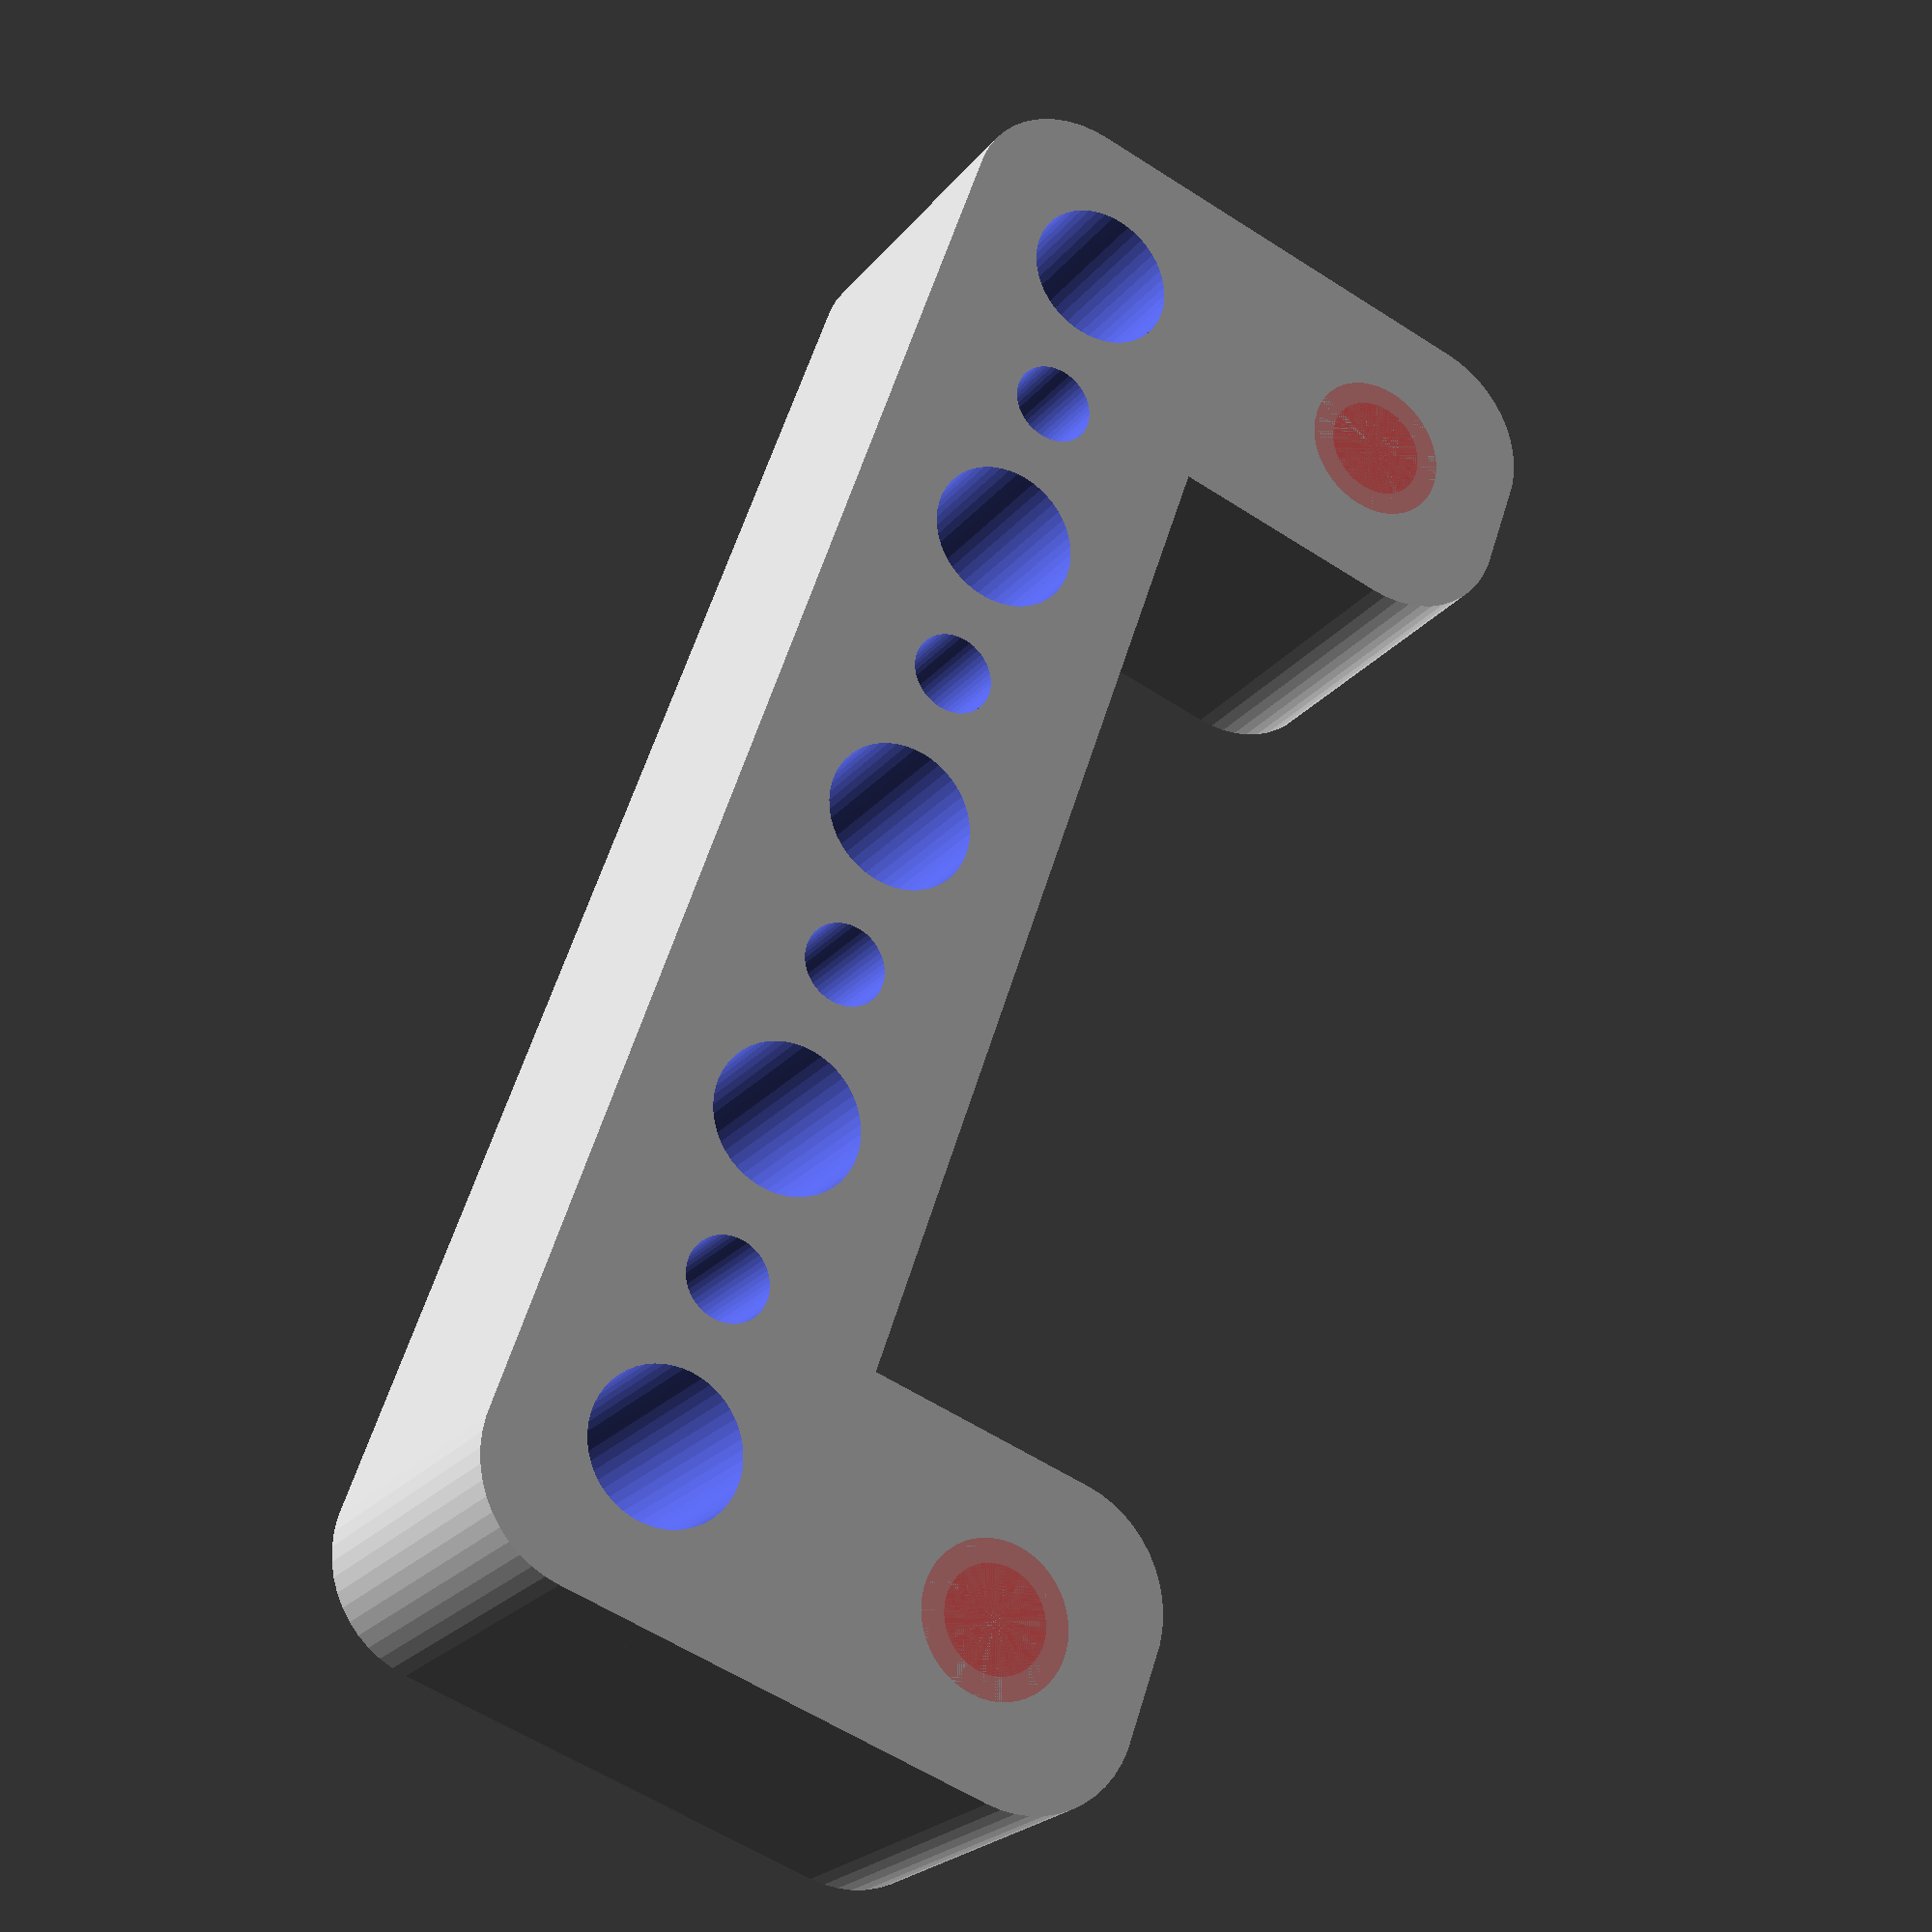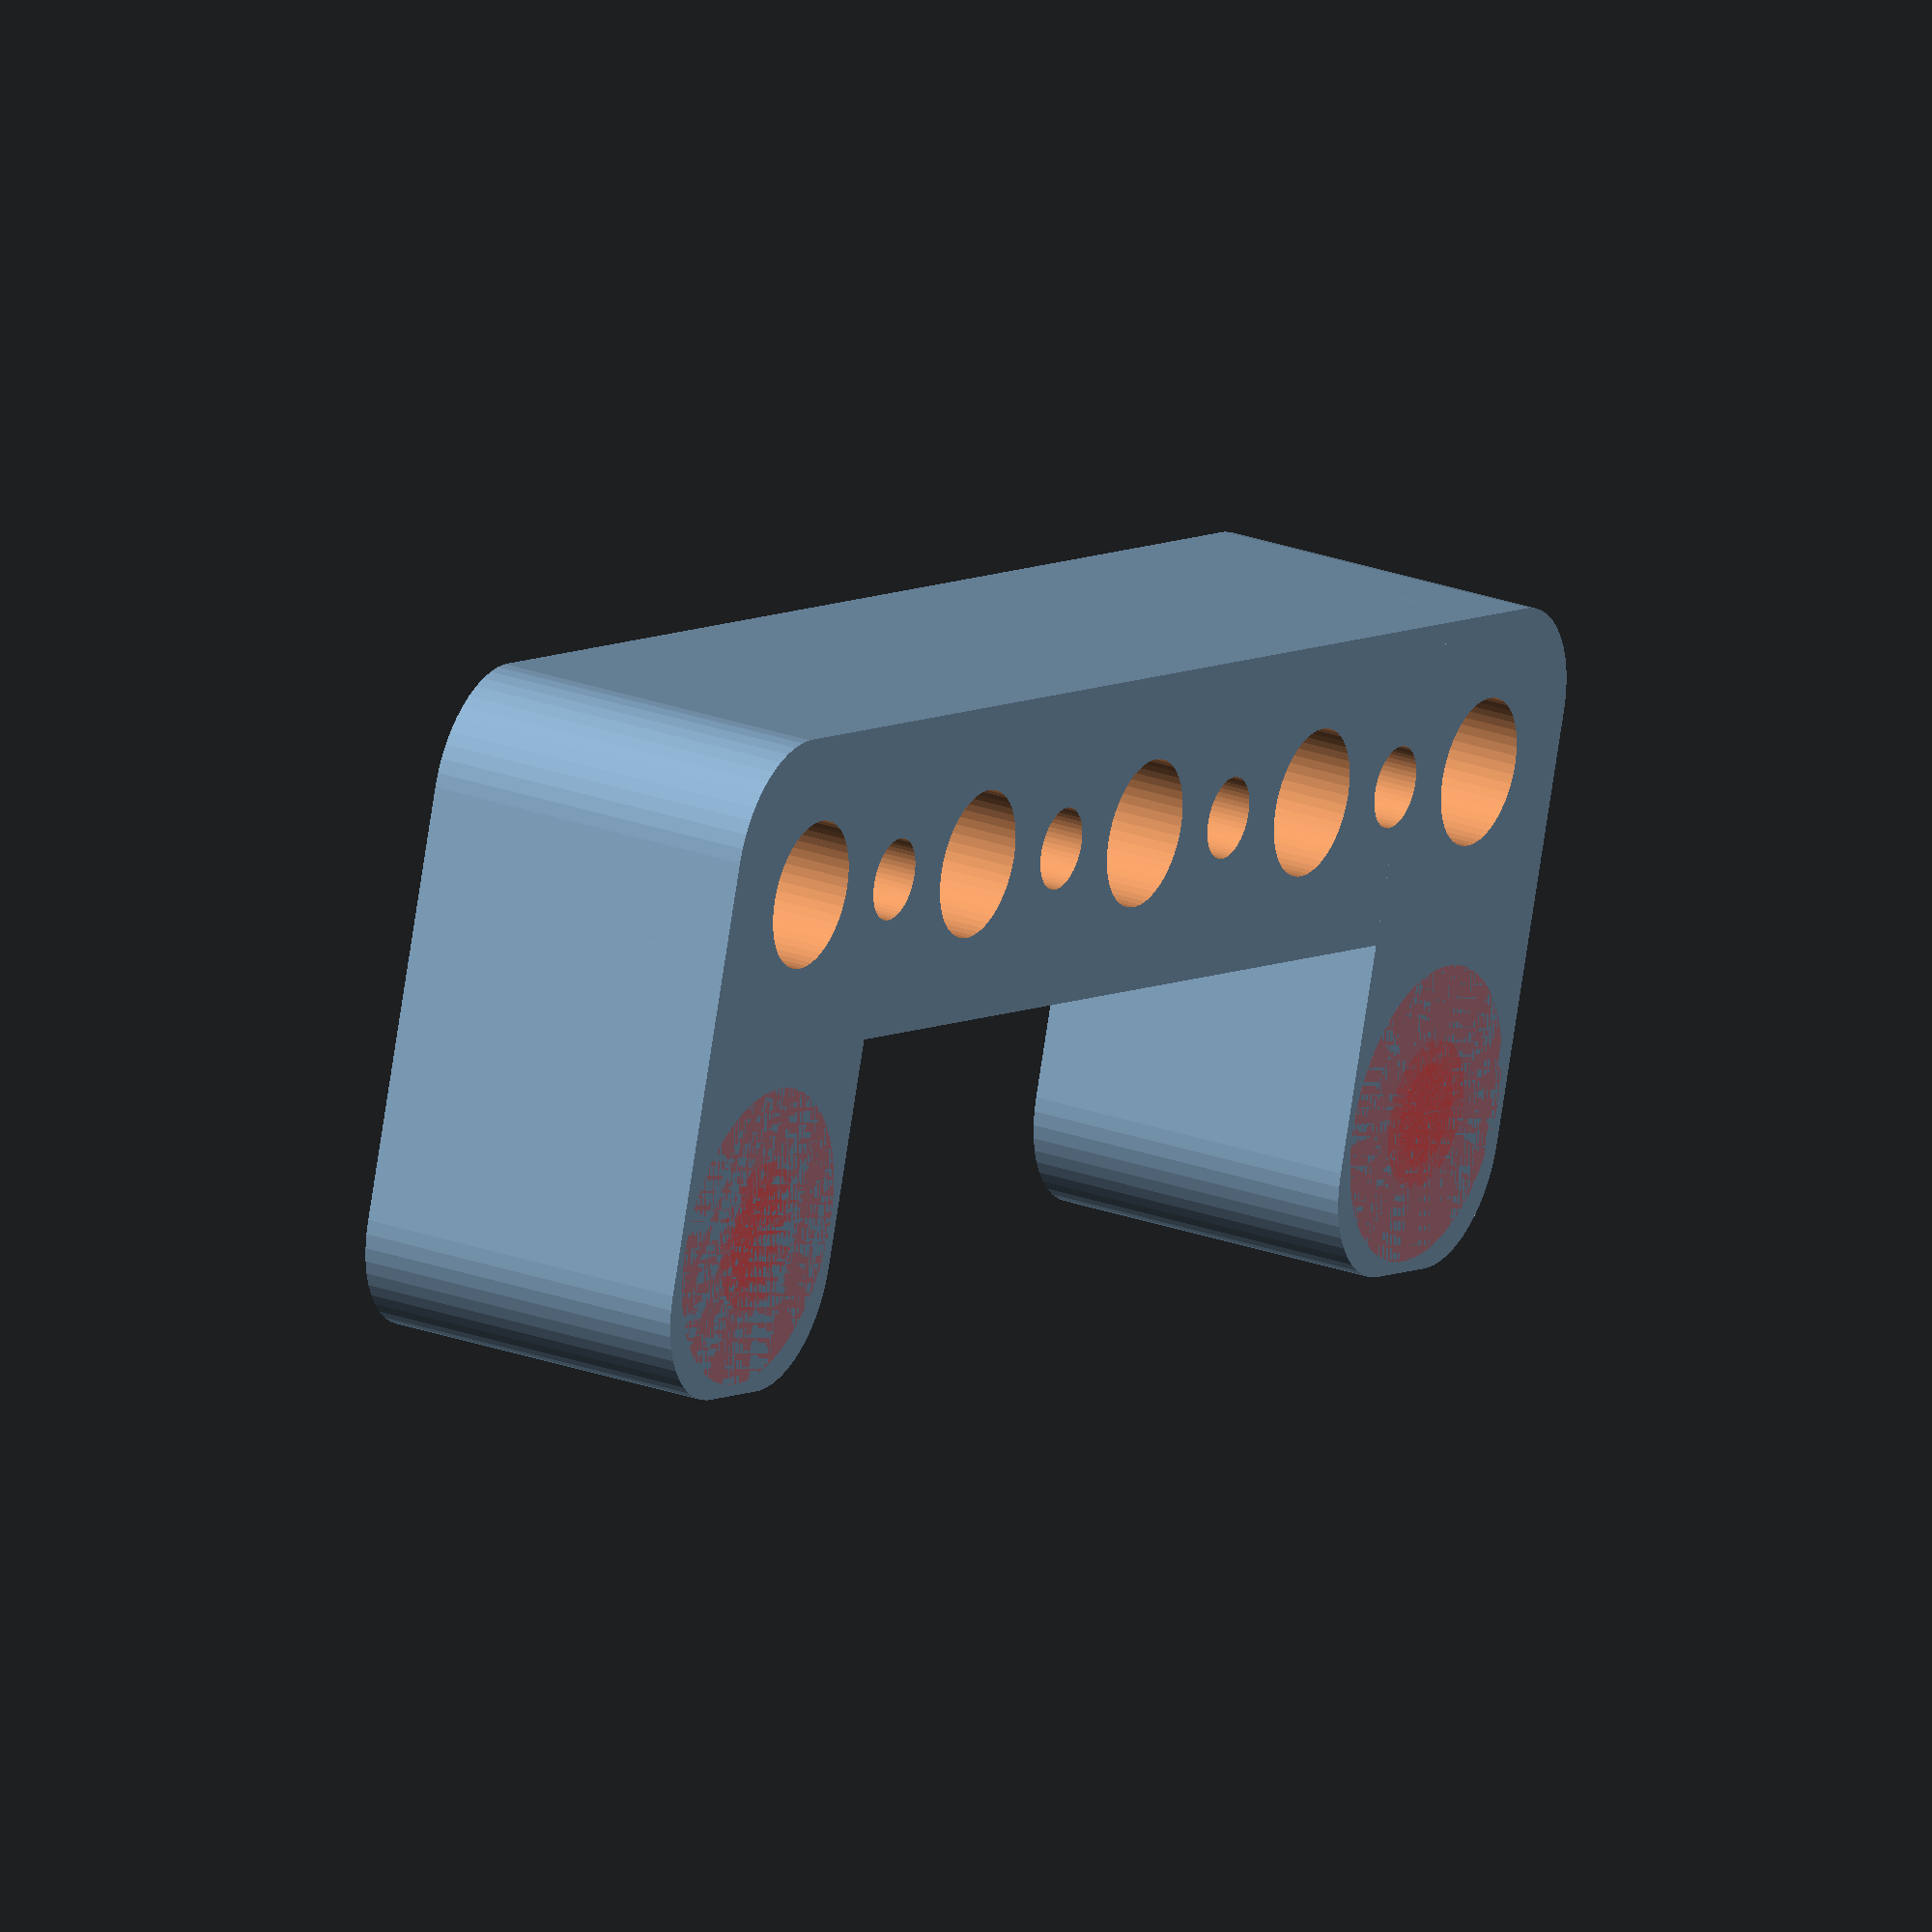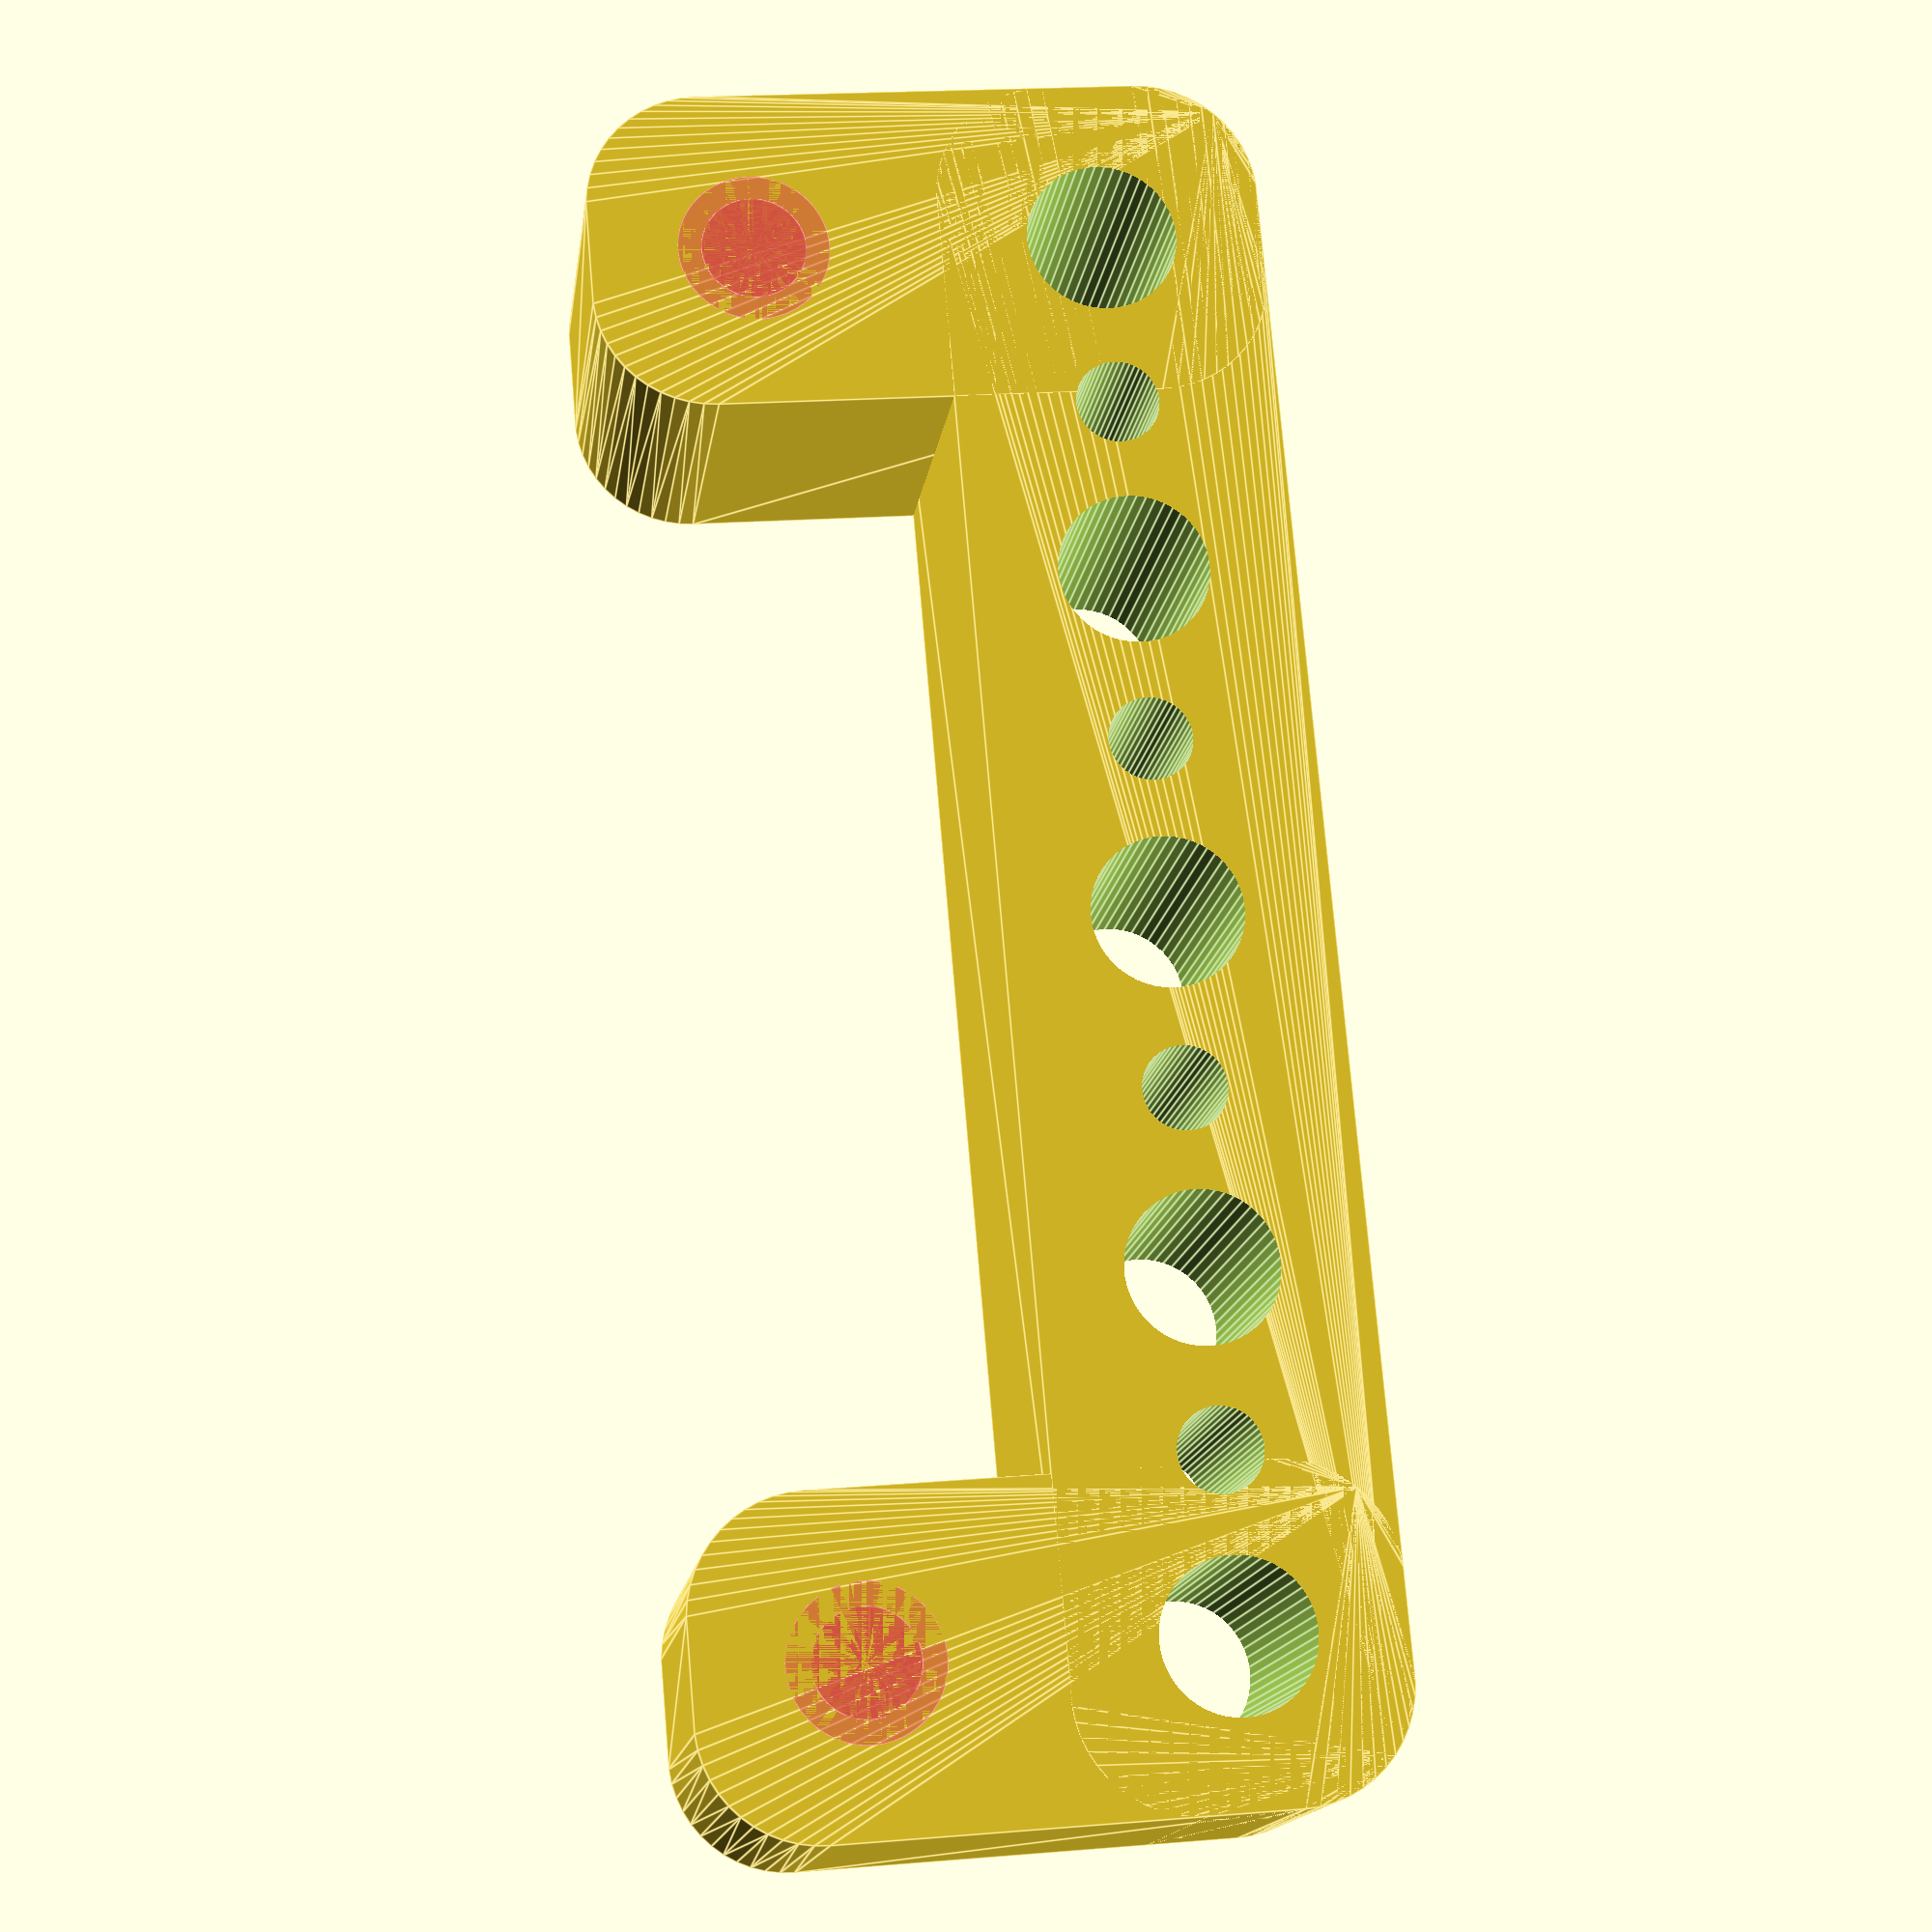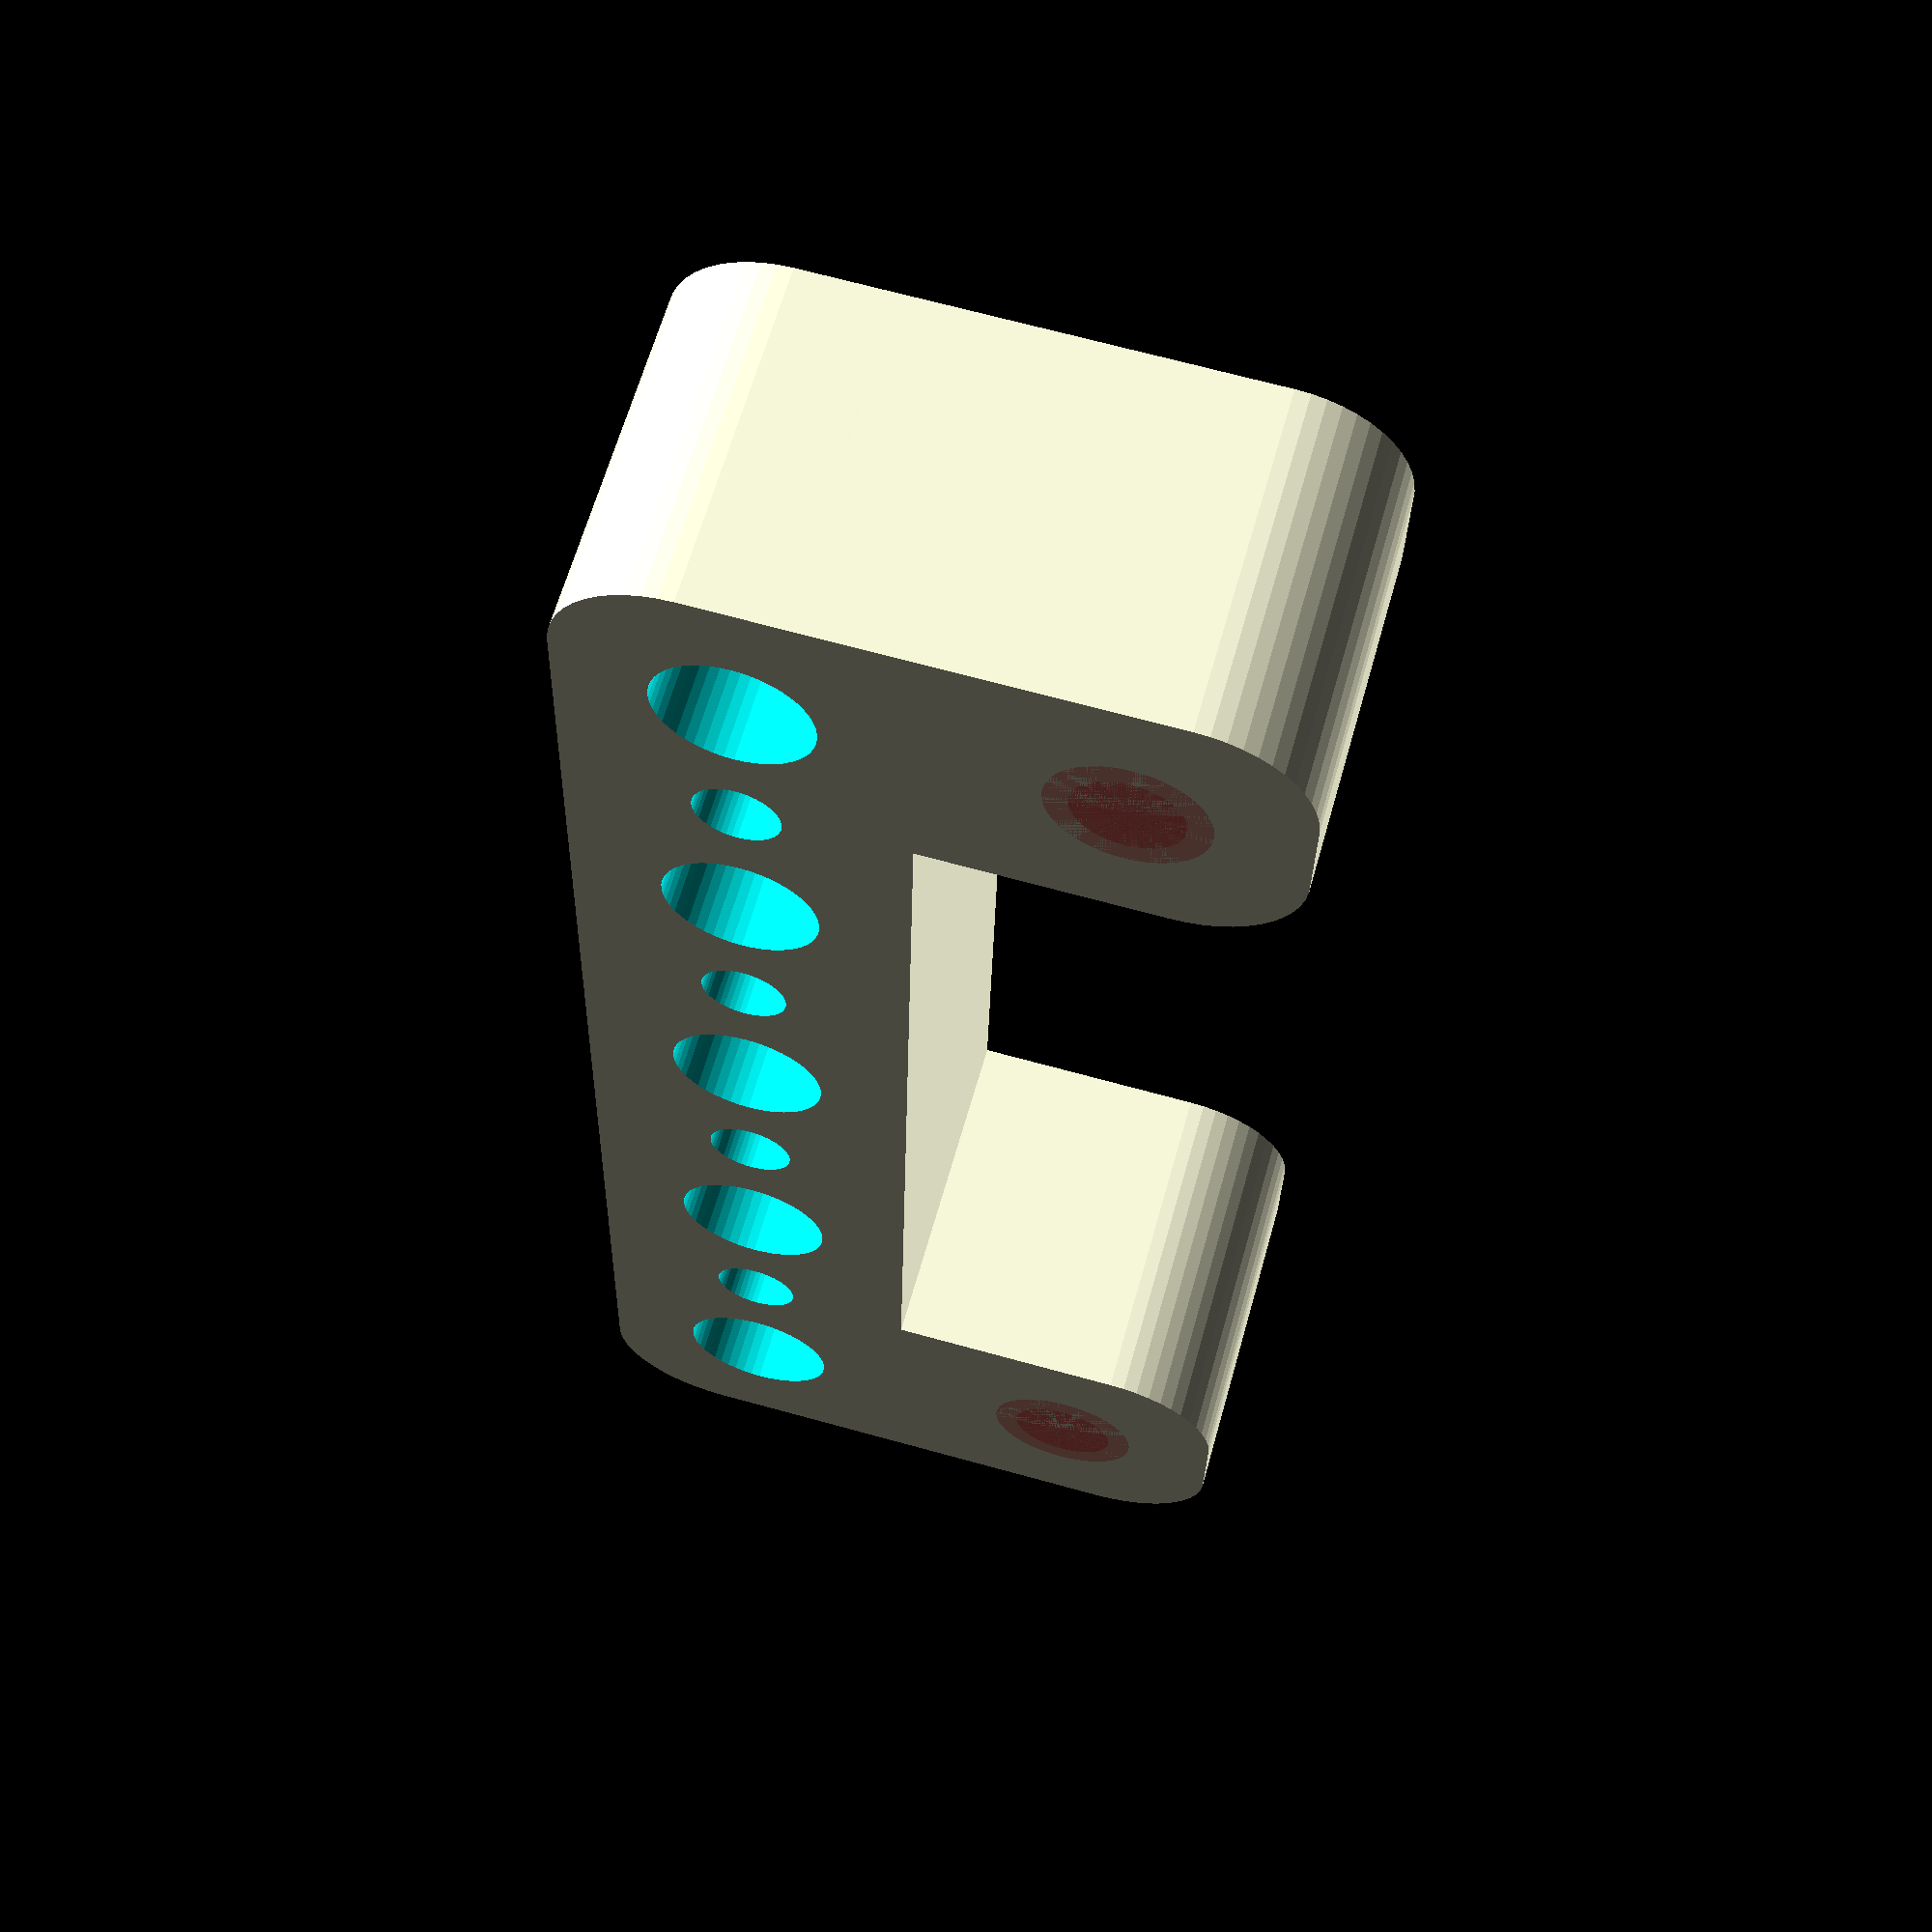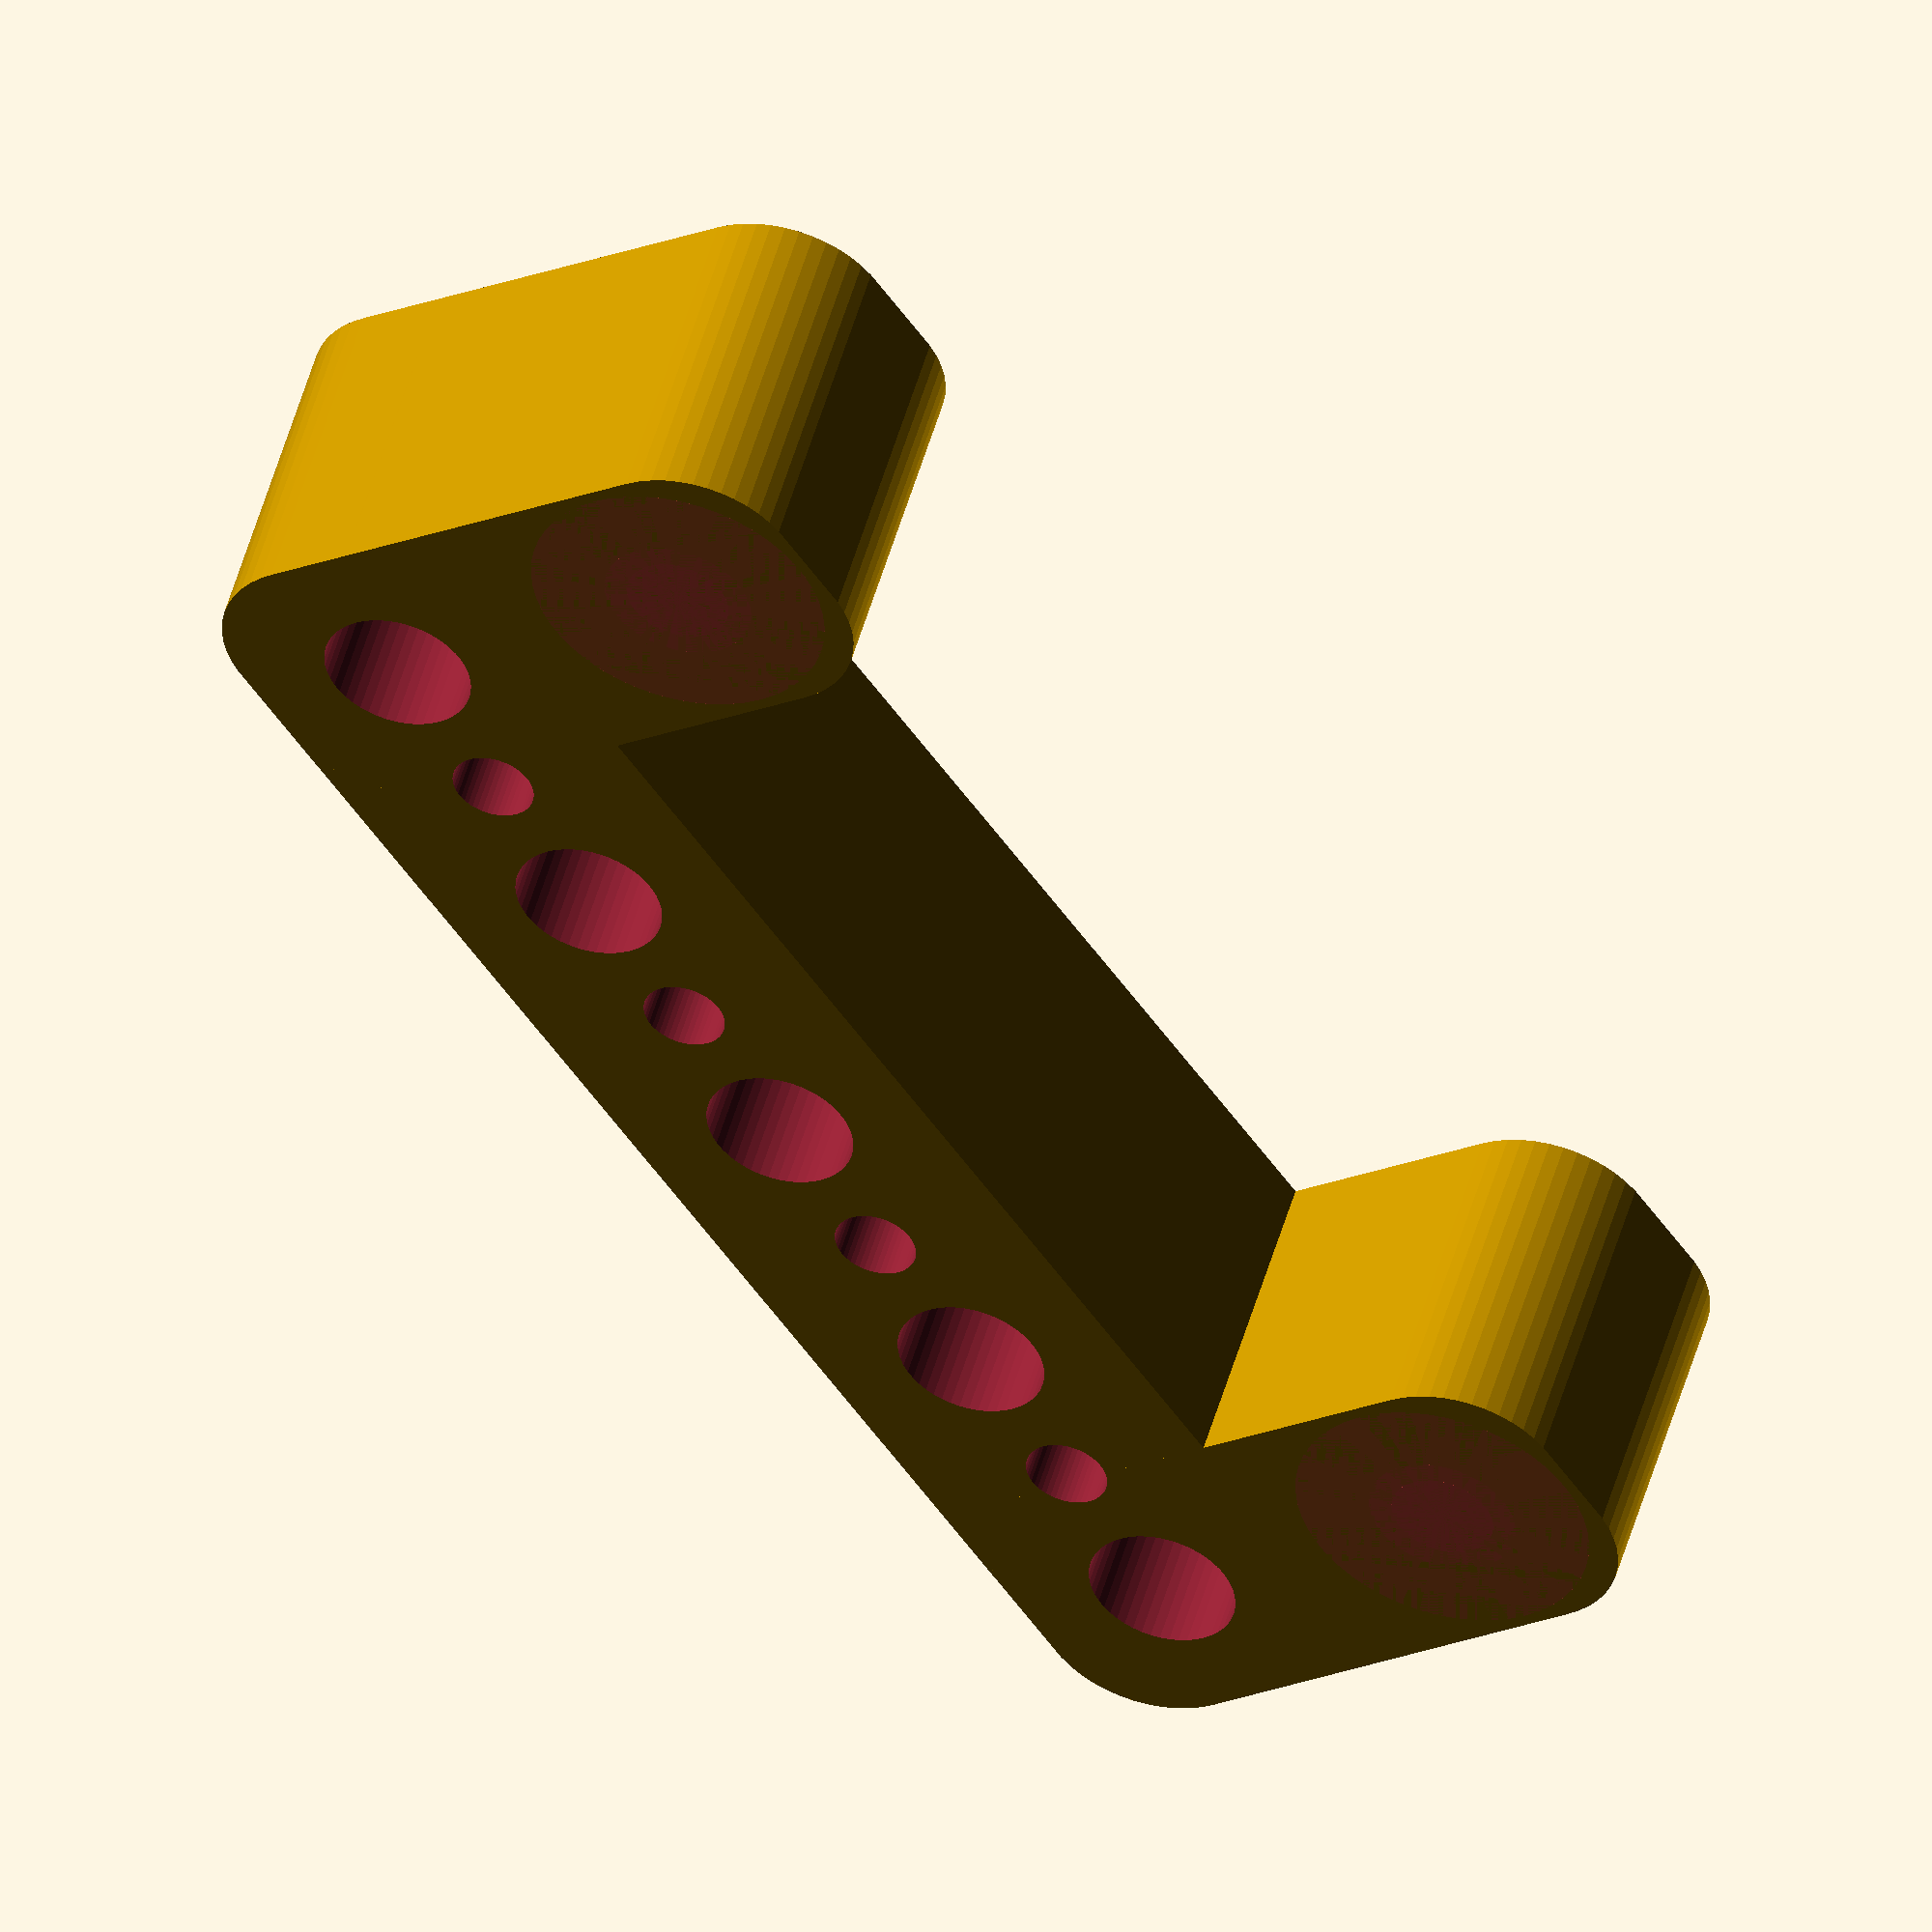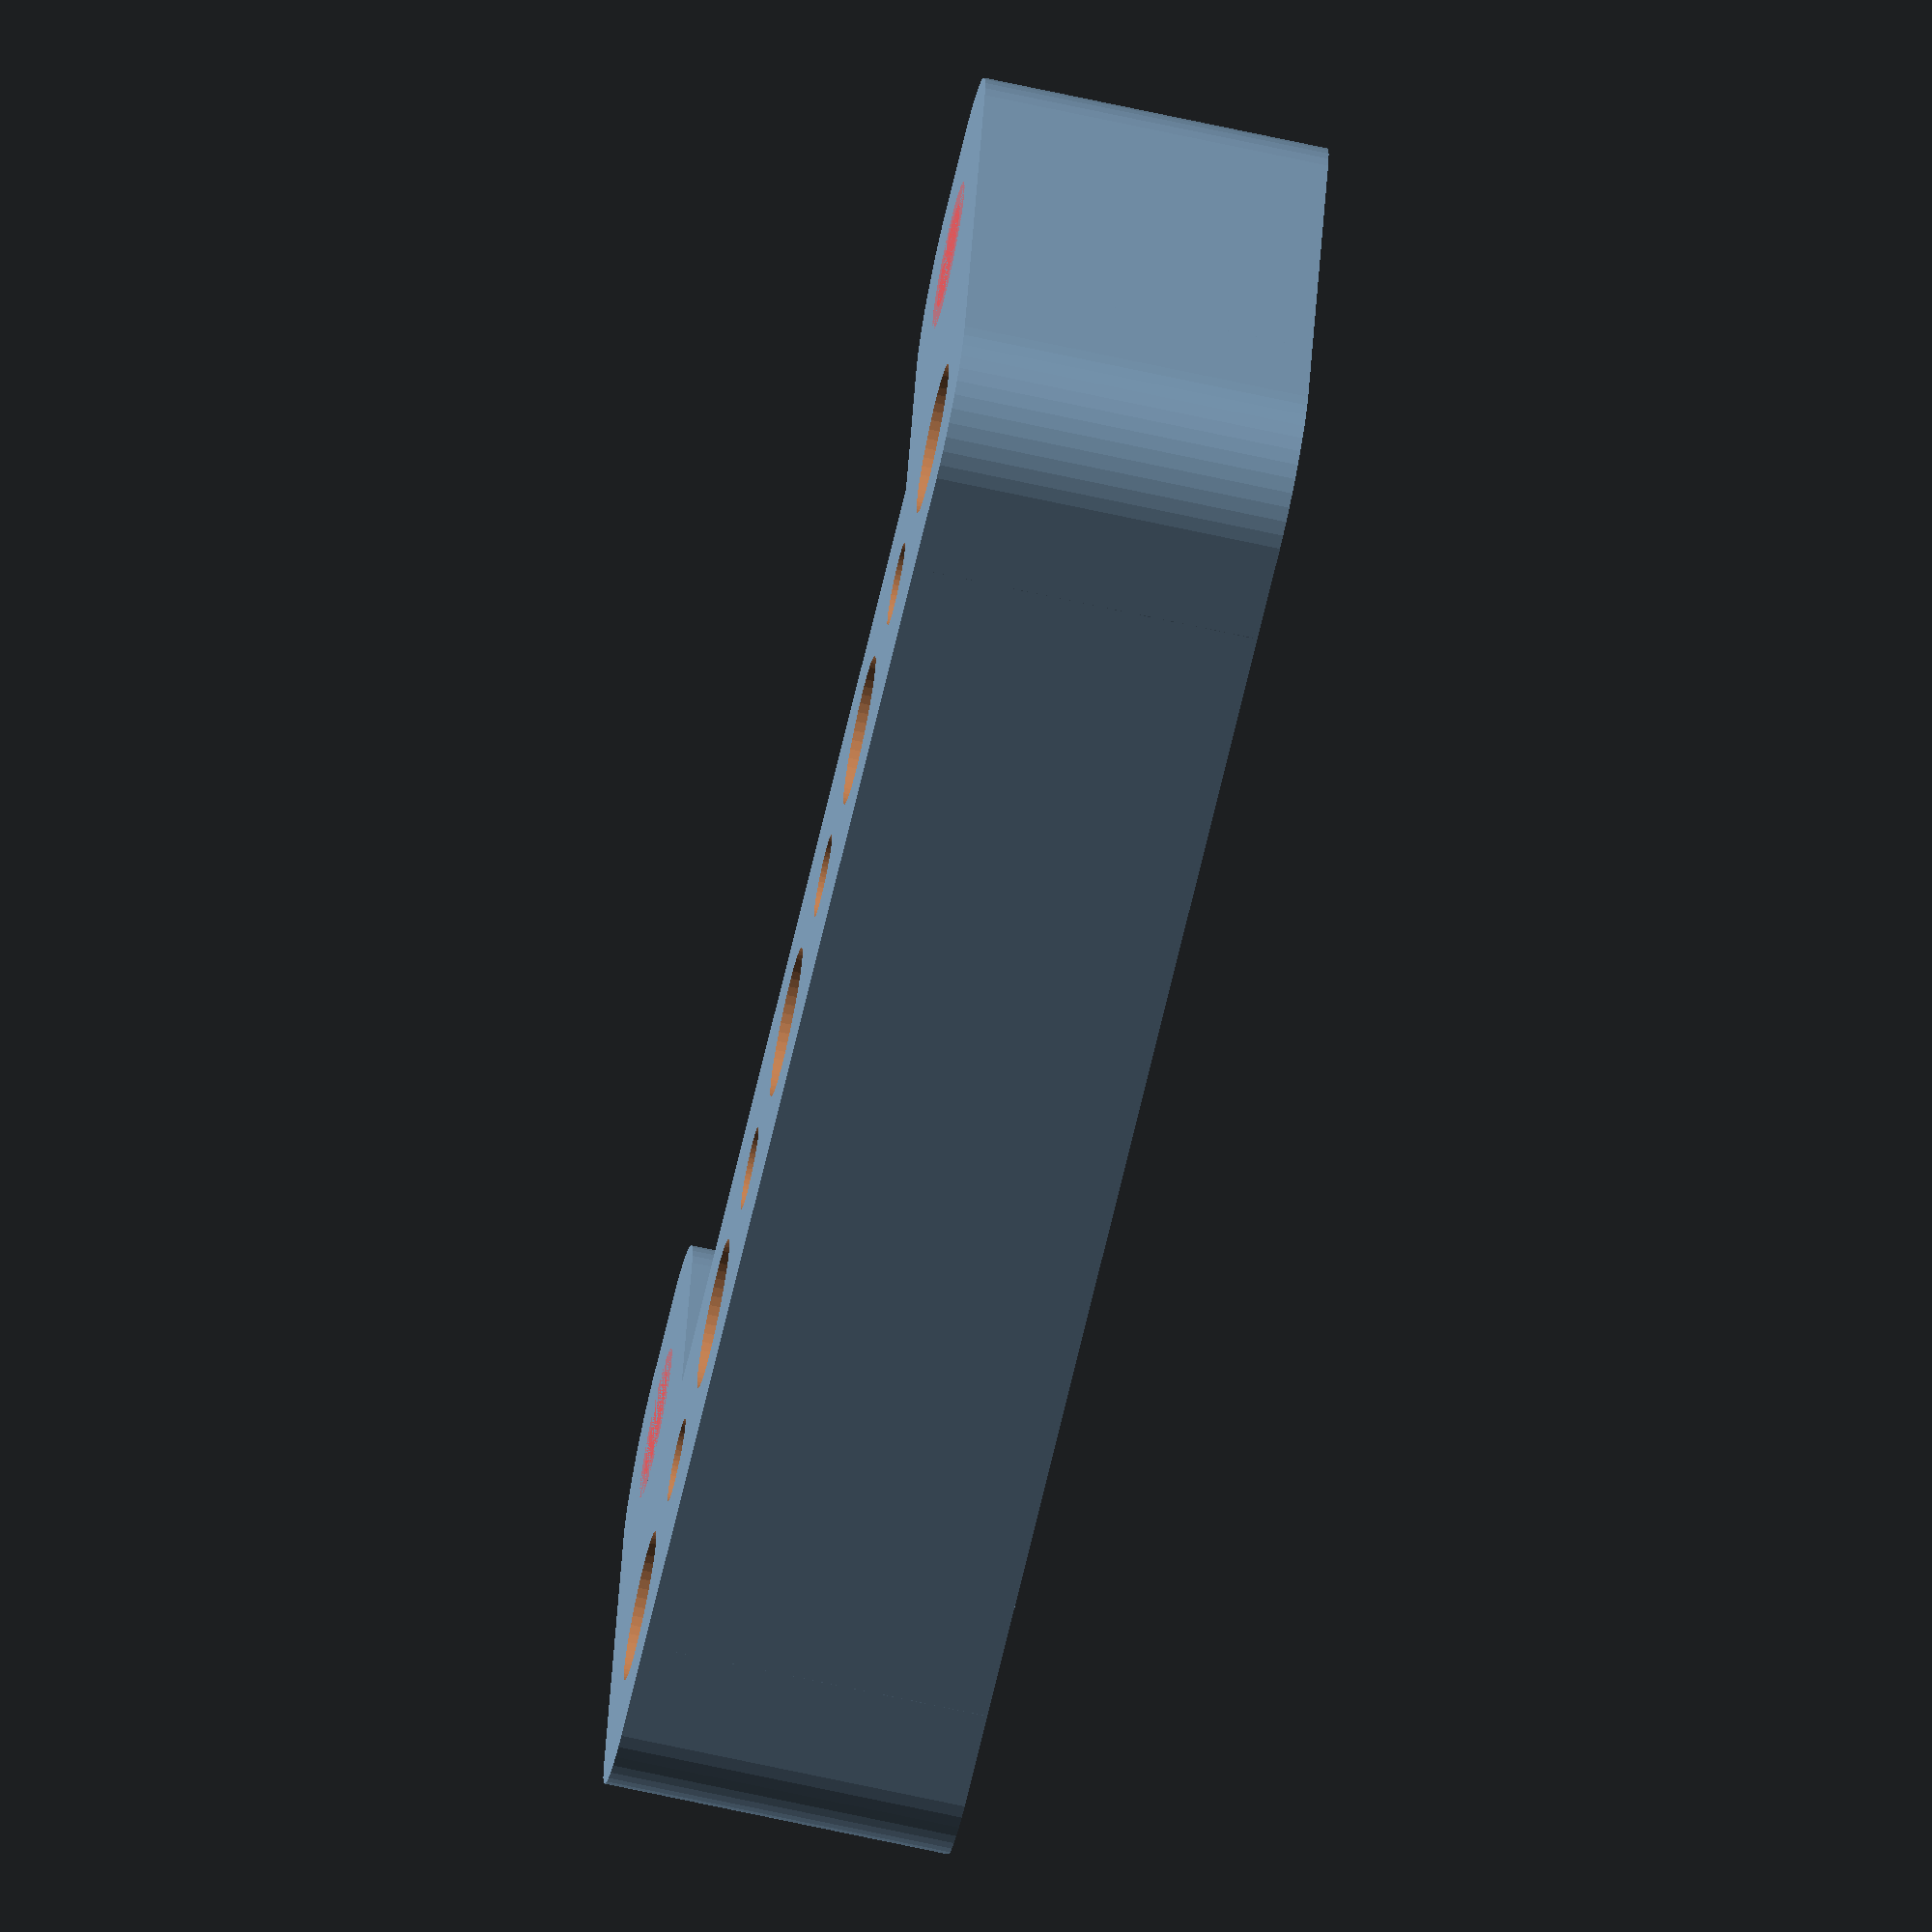
<openscad>
$fn = 50;


difference() {
	union() {
		hull() {
			translate(v = [-32.0000000000, 2.0000000000, 0]) {
				cylinder(h = 15, r = 5);
			}
			translate(v = [32.0000000000, 2.0000000000, 0]) {
				cylinder(h = 15, r = 5);
			}
			translate(v = [-32.0000000000, -2.0000000000, 0]) {
				cylinder(h = 15, r = 5);
			}
			translate(v = [32.0000000000, -2.0000000000, 0]) {
				cylinder(h = 15, r = 5);
			}
		}
		translate(v = [30.0000000000, 7.5000000000, 0]) {
			hull() {
				translate(v = [-2.0000000000, 9.5000000000, 0]) {
					cylinder(h = 15, r = 5);
				}
				translate(v = [2.0000000000, 9.5000000000, 0]) {
					cylinder(h = 15, r = 5);
				}
				translate(v = [-2.0000000000, -9.5000000000, 0]) {
					cylinder(h = 15, r = 5);
				}
				translate(v = [2.0000000000, -9.5000000000, 0]) {
					cylinder(h = 15, r = 5);
				}
			}
		}
		translate(v = [-30.0000000000, 7.5000000000, 0]) {
			hull() {
				translate(v = [-2.0000000000, 9.5000000000, 0]) {
					cylinder(h = 15, r = 5);
				}
				translate(v = [2.0000000000, 9.5000000000, 0]) {
					cylinder(h = 15, r = 5);
				}
				translate(v = [-2.0000000000, -9.5000000000, 0]) {
					cylinder(h = 15, r = 5);
				}
				translate(v = [2.0000000000, -9.5000000000, 0]) {
					cylinder(h = 15, r = 5);
				}
			}
		}
	}
	union() {
		translate(v = [30.0000000000, 15.0000000000, 15]) {
			rotate(a = [0, 0, 0]) {
				difference() {
					union() {
						#translate(v = [0, 0, -15.0000000000]) {
							cylinder(h = 15, r = 2.2500000000);
						}
						#translate(v = [0, 0, -6]) {
							cylinder(h = 6, r1 = 3.2500000000, r2 = 6.5000000000);
						}
						#translate(v = [0, 0, -15.0000000000]) {
							cylinder(h = 15, r = 3.2500000000);
						}
						#translate(v = [0, 0, -15.0000000000]) {
							cylinder(h = 15, r = 2.2500000000);
						}
					}
					union();
				}
			}
		}
		translate(v = [-30.0000000000, 15.0000000000, 15]) {
			rotate(a = [0, 0, 0]) {
				difference() {
					union() {
						#translate(v = [0, 0, -15.0000000000]) {
							cylinder(h = 15, r = 2.2500000000);
						}
						#translate(v = [0, 0, -6]) {
							cylinder(h = 6, r1 = 3.2500000000, r2 = 6.5000000000);
						}
						#translate(v = [0, 0, -15.0000000000]) {
							cylinder(h = 15, r = 3.2500000000);
						}
						#translate(v = [0, 0, -15.0000000000]) {
							cylinder(h = 15, r = 2.2500000000);
						}
					}
					union();
				}
			}
		}
		translate(v = [-30.0000000000, 0.0000000000, 0]) {
			translate(v = [0, 0, -100]) {
				cylinder(h = 200, r = 3.2500000000);
			}
		}
		translate(v = [-15.0000000000, 0.0000000000, 0]) {
			translate(v = [0, 0, -100]) {
				cylinder(h = 200, r = 3.2500000000);
			}
		}
		translate(v = [0, 0, -100]) {
			cylinder(h = 200, r = 3.2500000000);
		}
		translate(v = [15.0000000000, 0.0000000000, 0]) {
			translate(v = [0, 0, -100]) {
				cylinder(h = 200, r = 3.2500000000);
			}
		}
		translate(v = [30.0000000000, 0.0000000000, 0]) {
			translate(v = [0, 0, -100]) {
				cylinder(h = 200, r = 3.2500000000);
			}
		}
		translate(v = [-30.0000000000, 0.0000000000, 0]) {
			translate(v = [0, 0, -100]) {
				cylinder(h = 200, r = 1.8000000000);
			}
		}
		translate(v = [-22.5000000000, 0.0000000000, 0]) {
			translate(v = [0, 0, -100]) {
				cylinder(h = 200, r = 1.8000000000);
			}
		}
		translate(v = [-15.0000000000, 0.0000000000, 0]) {
			translate(v = [0, 0, -100]) {
				cylinder(h = 200, r = 1.8000000000);
			}
		}
		translate(v = [-7.5000000000, 0.0000000000, 0]) {
			translate(v = [0, 0, -100]) {
				cylinder(h = 200, r = 1.8000000000);
			}
		}
		translate(v = [0, 0, -100]) {
			cylinder(h = 200, r = 1.8000000000);
		}
		translate(v = [7.5000000000, 0.0000000000, 0]) {
			translate(v = [0, 0, -100]) {
				cylinder(h = 200, r = 1.8000000000);
			}
		}
		translate(v = [15.0000000000, 0.0000000000, 0]) {
			translate(v = [0, 0, -100]) {
				cylinder(h = 200, r = 1.8000000000);
			}
		}
		translate(v = [22.5000000000, 0.0000000000, 0]) {
			translate(v = [0, 0, -100]) {
				cylinder(h = 200, r = 1.8000000000);
			}
		}
		translate(v = [30.0000000000, 0.0000000000, 0]) {
			translate(v = [0, 0, -100]) {
				cylinder(h = 200, r = 1.8000000000);
			}
		}
	}
}
</openscad>
<views>
elev=22.9 azim=250.9 roll=151.8 proj=p view=solid
elev=154.2 azim=17.6 roll=240.1 proj=o view=solid
elev=14.6 azim=94.9 roll=172.7 proj=p view=edges
elev=297.6 azim=268.7 roll=195.5 proj=p view=solid
elev=310.8 azim=55.7 roll=15.2 proj=o view=wireframe
elev=250.6 azim=167.8 roll=282.3 proj=o view=solid
</views>
